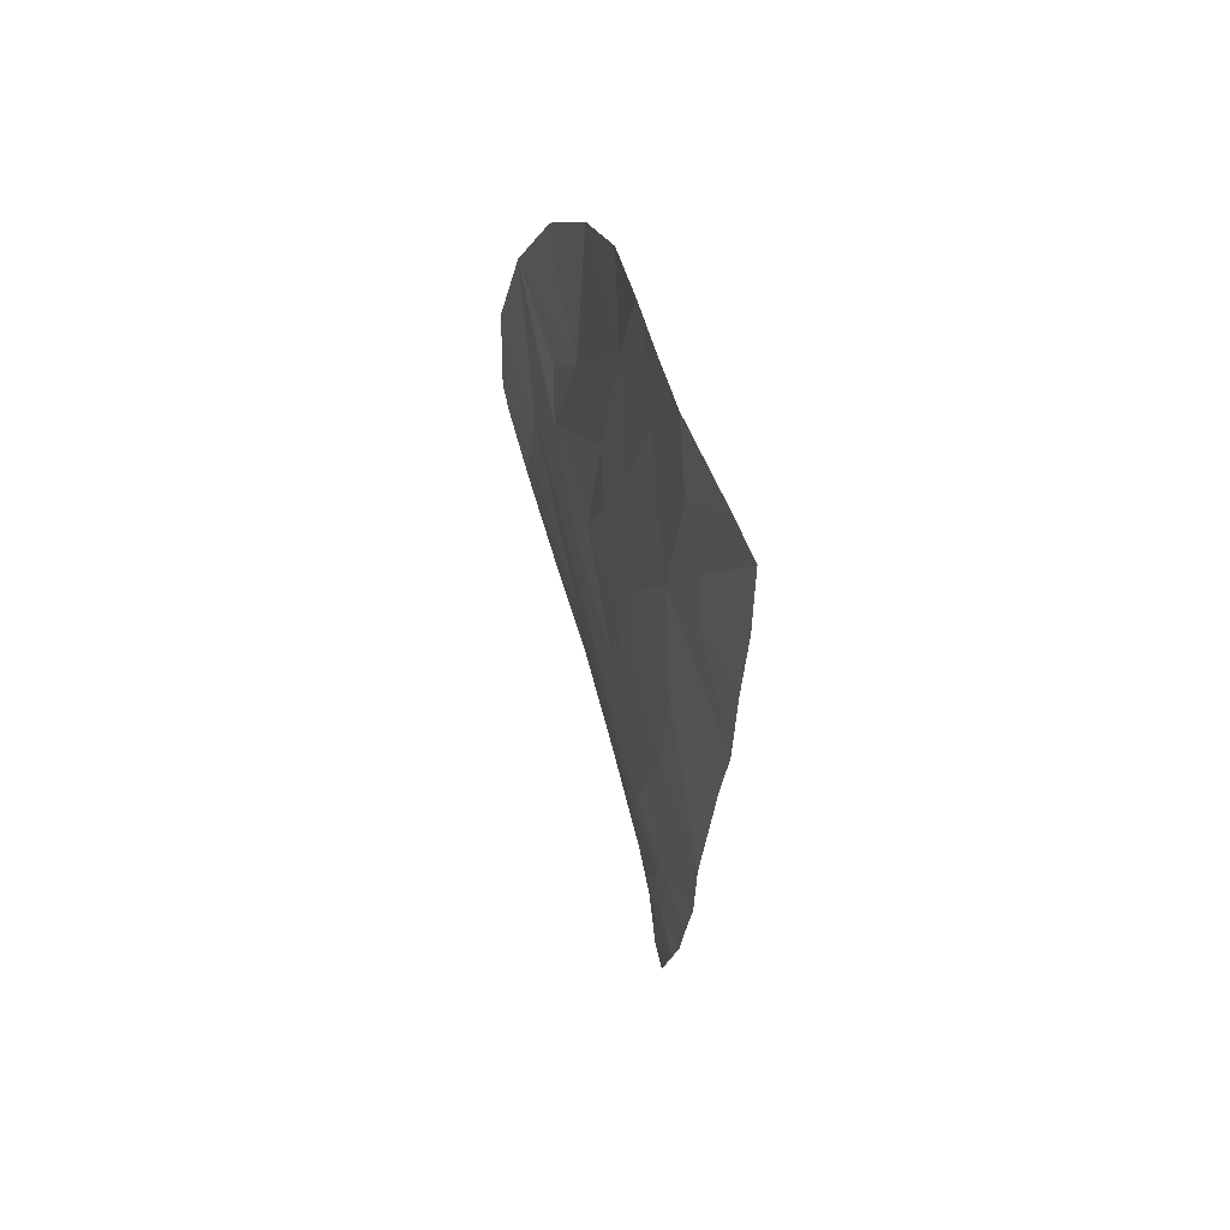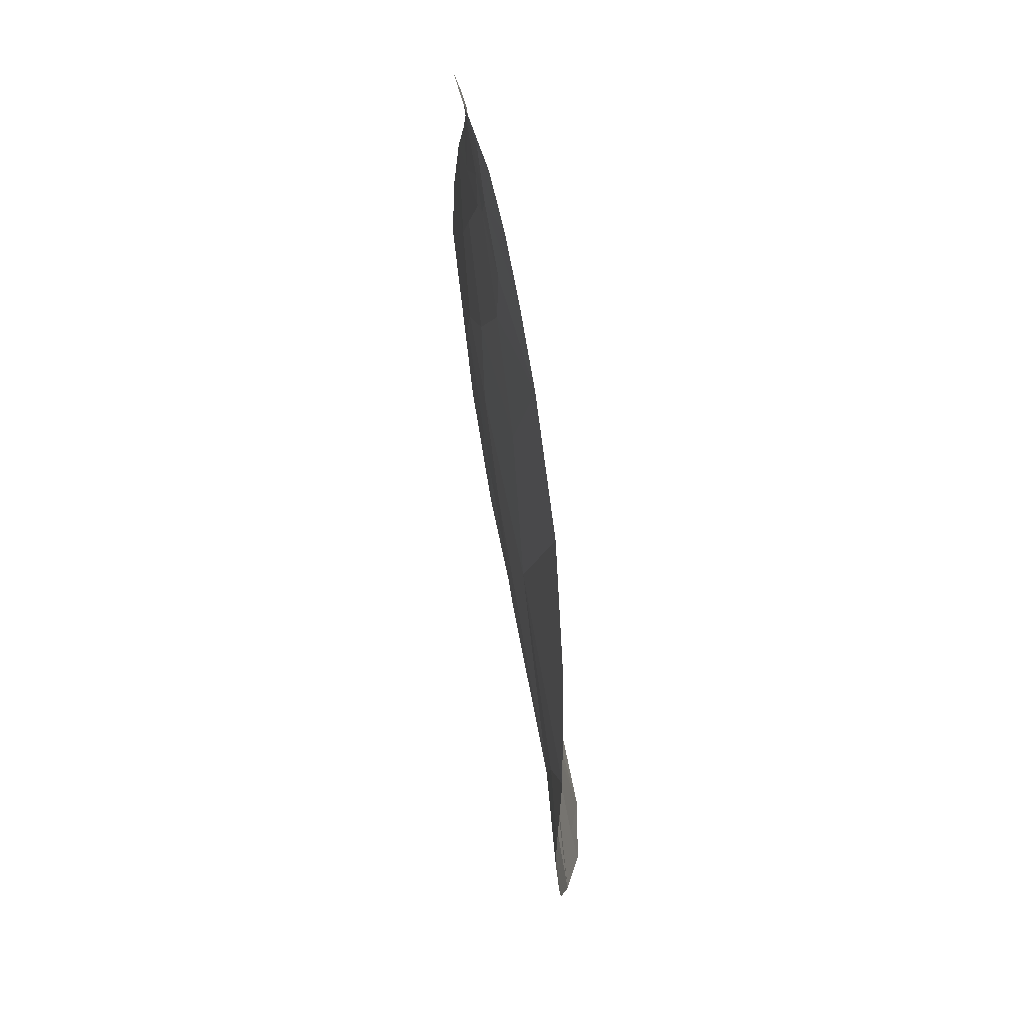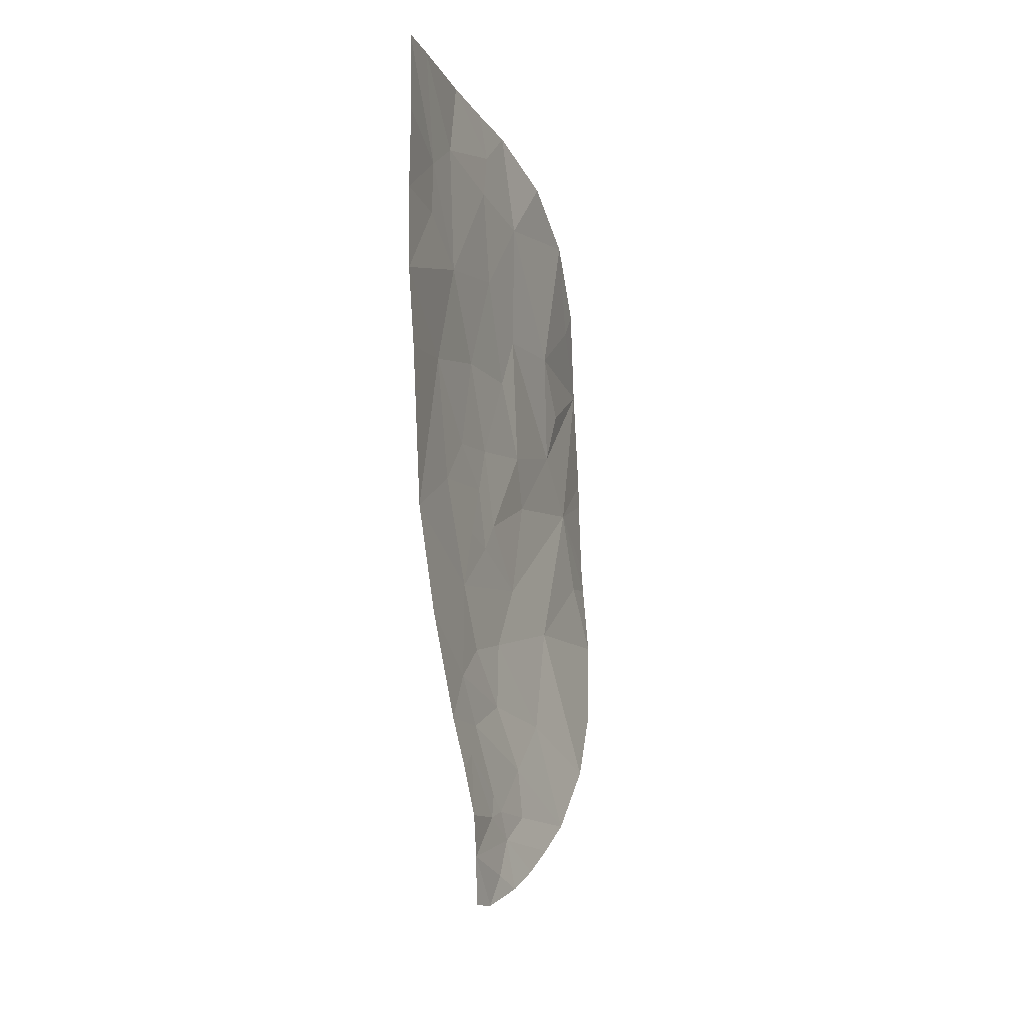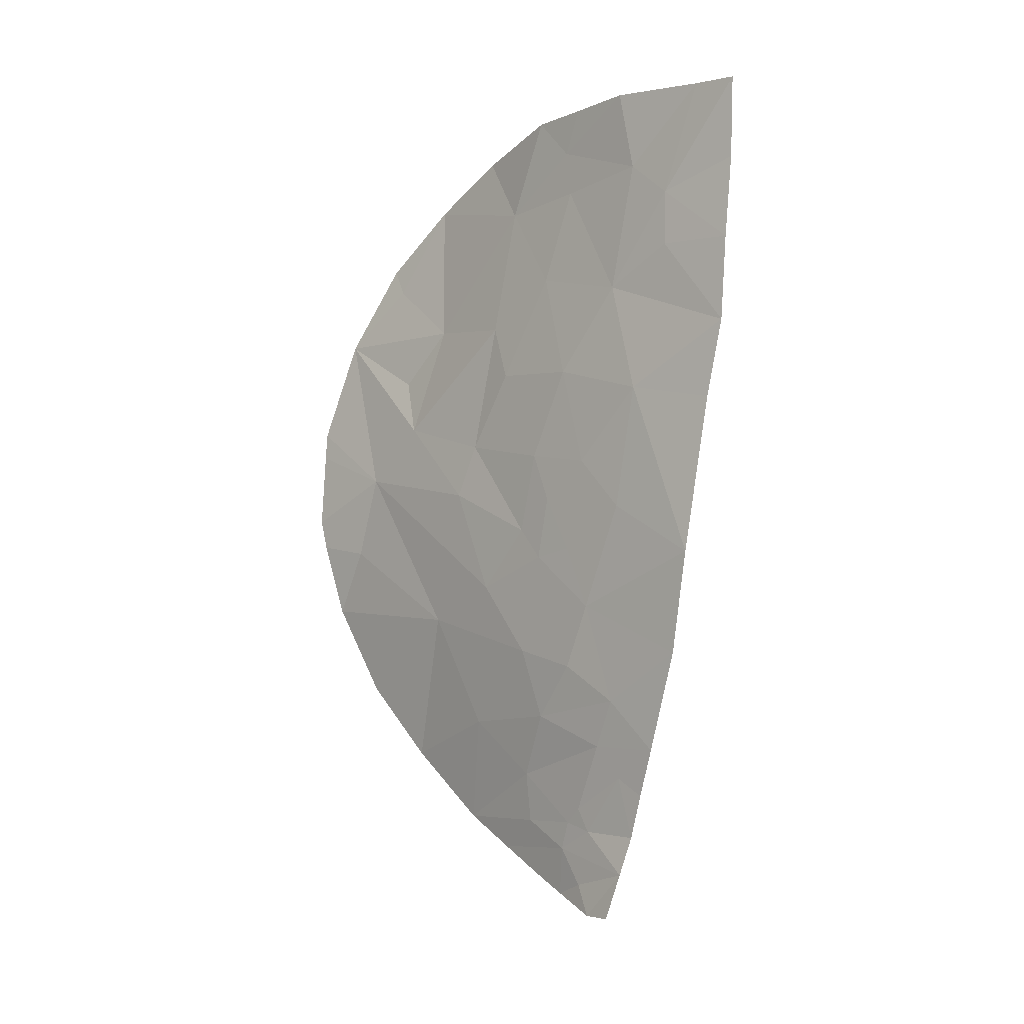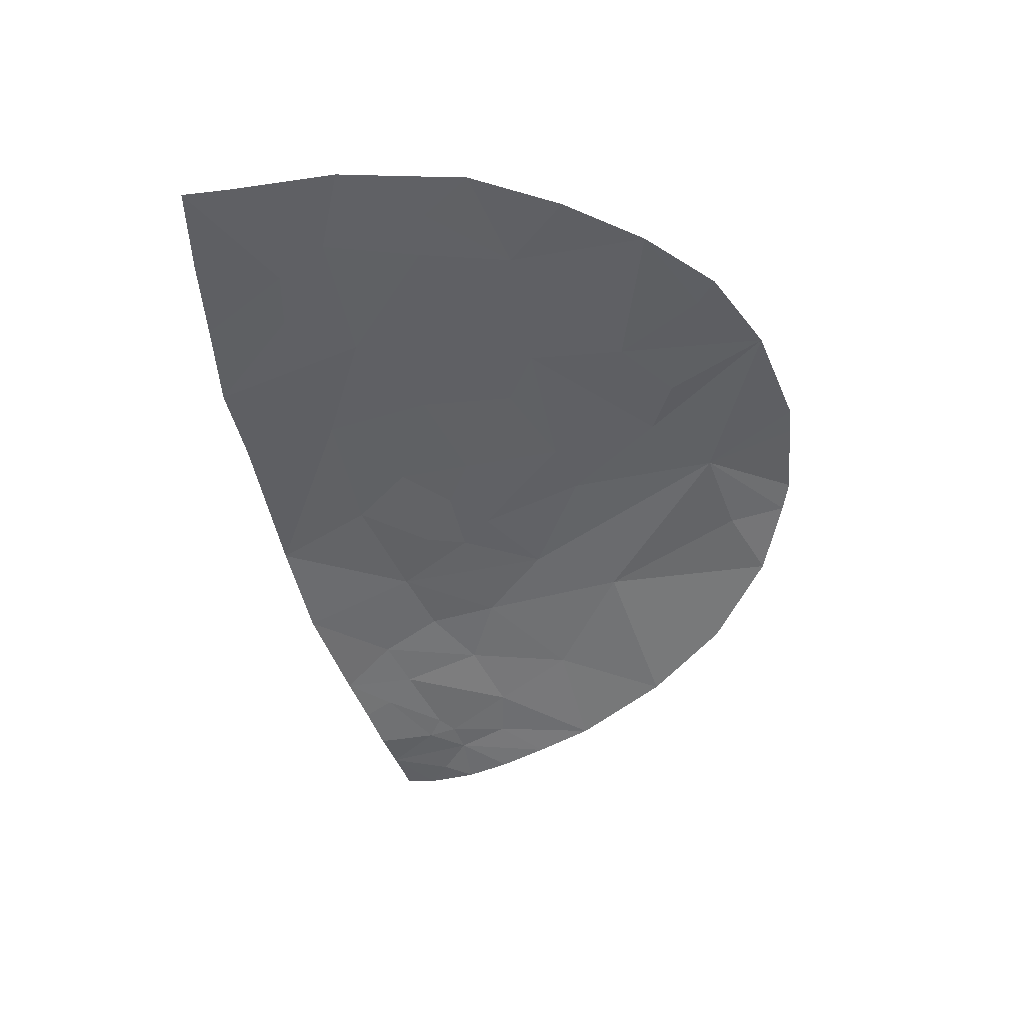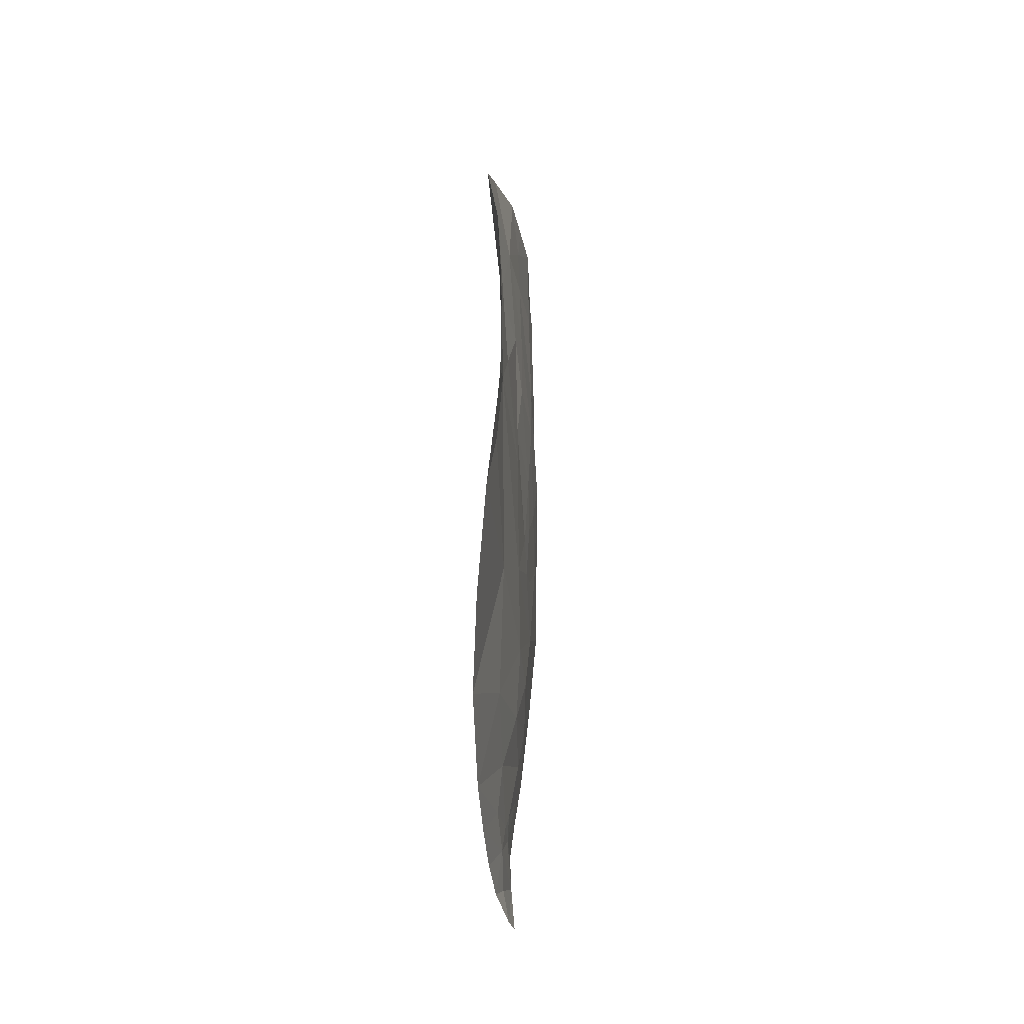
<metadata>
{"format":"obj","ext":"obj","renderer":"f3d","projection":"perspective","resolution":1024,"background":"white","views":[{"elev":50.8,"azim":152.7,"up":"+Z"},{"elev":-27.7,"azim":-176.0,"up":"+Y"},{"elev":-15.0,"azim":-170.0,"up":"+Z"},{"elev":-5.3,"azim":125.9,"up":"+Z"},{"elev":41.4,"azim":-103.2,"up":"+Z"},{"elev":-24.5,"azim":-4.2,"up":"+Z"}]}
</metadata>
<code>
o crack_only_96
v 2.912 2.564 -4.64
v 2.933 2.556 -4.419
v 2.796 2.134 -4.643
v 2.826 1.408 -3.305
v 2.773 1.238 -3.603
v 2.898 1.985 -3.666
v 3.022 2.496 -2.49
v 3.041 2.751 -2.052
v 2.984 2.405 -2.246
v 3.101 2.89 -2.519
v 2.821 1.682 -1.944
v 2.885 2.007 -2.204
v 2.811 1.949 -1.559
v 2.824 1.358 -2.205
v 2.865 1.758 -2.442
v 2.861 1.54 -2.934
v 2.829 1.169 -2.659
v 2.96 2.508 -1.681
v 2.989 2.688 -1.258
v 2.872 2.304 -1.373
v 2.829 1.159 -2.78
v 2.748 1.459 -4.014
v 2.751 1.766 -4.342
v 2.822 1.13 -3.123
v 2.799 1.619 -1.825
v 2.811 1.154 -3.26
v 2.904 1.828 -2.691
v 2.965 2.818 -4.637
v 3.02 2.594 -3.83
v 3.068 2.886 -3.906
v 3.008 2.692 -4.141
v 3.052 2.948 -1.254
v 3.033 2.868 -1.446
v 3.061 2.718 -3.388
v 3.043 2.607 -3.253
v 3.08 2.783 -3.115
v 3.12 3.005 -2.952
v 3.07 2.7 -2.903
v 3.168 3.322 -2.64
v 3.128 3.186 -2.156
v 3.09 2.902 -3.356
v 3.116 3.225 -1.245
v 3.126 3.3 -1.599
v 2.986 2.891 -4.571
v 3.042 3.033 -4.278
v 2.983 2.942 -4.675
v 3.037 3.147 -4.421
v 2.835 2.366 -4.778
v 3.143 3.212 -3.176
v 2.872 2.56 -4.887
v 2.947 2.771 -4.761
v 3.163 3.665 -1.284
v 2.916 2.739 -4.976
v 2.959 2.872 -4.925
v 2.991 2.94 -5.06
v 3.161 3.495 -1.756
v 3.185 3.852 -1.657
v 3.196 3.826 -2.015
v 2.978 2.176 -3.053
v 2.994 2.357 -3.518
v 2.983 2.281 -2.821
v 3.042 2.895 -1.648
v 3.078 3.348 -4.288
v 3.135 3.502 -3.85
v 3.08 3.134 -4.068
v 3.196 3.801 -2.386
v 3.042 3.268 -4.497
v 2.898 2.242 -4.174
v 3.167 3.494 -1.998
v 3.026 3.068 -5.063
v 3.016 3.138 -4.861
v 3.182 3.598 -3.403
v 3.189 3.722 -2.721
v 3.101 3.015 -3.629
v 3.19 3.867 -1.299
v 3.014 3.2 -4.689
f 1 2 3
f 4 5 6
f 7 8 9
f 7 10 8
f 11 12 13
f 12 11 14
f 12 14 15
f 16 14 17
f 18 19 20
f 16 17 21
f 22 23 6
f 16 21 24
f 11 13 25
f 4 26 5
f 27 15 14
f 25 14 11
f 2 1 28
f 29 31 30
f 32 19 33
f 34 36 35
f 37 38 36
f 37 39 10
f 38 37 10
f 38 10 7
f 8 10 40
f 41 36 34
f 39 40 10
f 42 33 43
f 44 45 2
f 45 31 2
f 44 2 28
f 46 44 28
f 44 47 45
f 1 3 48
f 49 37 36
f 49 36 41
f 50 51 48
f 1 48 51
f 28 1 51
f 42 43 52
f 28 51 46
f 53 51 50
f 54 53 55
f 53 54 51
f 56 52 43
f 56 58 57
f 35 59 60
f 35 60 34
f 61 7 9
f 42 32 33
f 62 8 40
f 62 43 33
f 18 33 19
f 63 64 65
f 66 40 39
f 35 61 59
f 67 63 47
f 12 15 27
f 59 61 27
f 29 6 68
f 29 60 6
f 66 69 40
f 69 66 58
f 70 71 55
f 46 51 71
f 54 55 71
f 54 71 51
f 62 40 43
f 39 37 49
f 12 27 9
f 61 9 27
f 49 72 39
f 61 35 38
f 38 7 61
f 35 36 38
f 72 73 39
f 64 74 65
f 74 64 72
f 30 74 29
f 74 34 60
f 60 29 74
f 74 41 34
f 16 27 14
f 4 6 16
f 16 6 60
f 59 27 16
f 59 16 60
f 26 4 16
f 16 24 26
f 62 18 8
f 18 62 33
f 73 66 39
f 5 22 6
f 49 41 74
f 49 74 72
f 30 65 74
f 65 30 31
f 18 12 9
f 12 18 13
f 18 20 13
f 18 9 8
f 40 69 56
f 56 43 40
f 69 58 56
f 75 52 56
f 57 75 56
f 68 31 29
f 68 2 31
f 68 3 2
f 76 46 71
f 46 47 44
f 76 67 47
f 76 47 46
f 68 6 23
f 68 23 3
f 45 63 65
f 47 63 45
f 45 65 31

</code>
